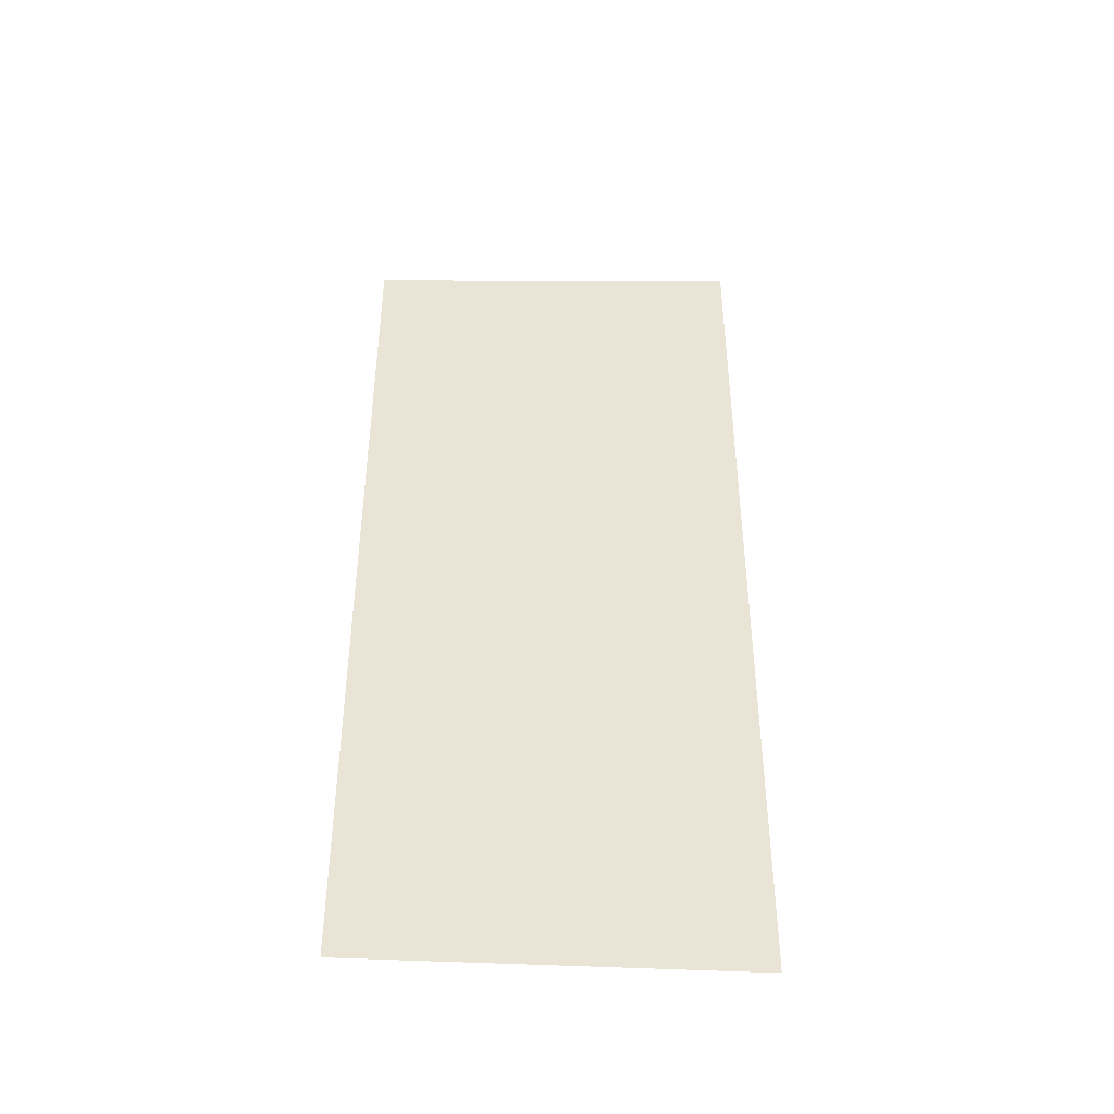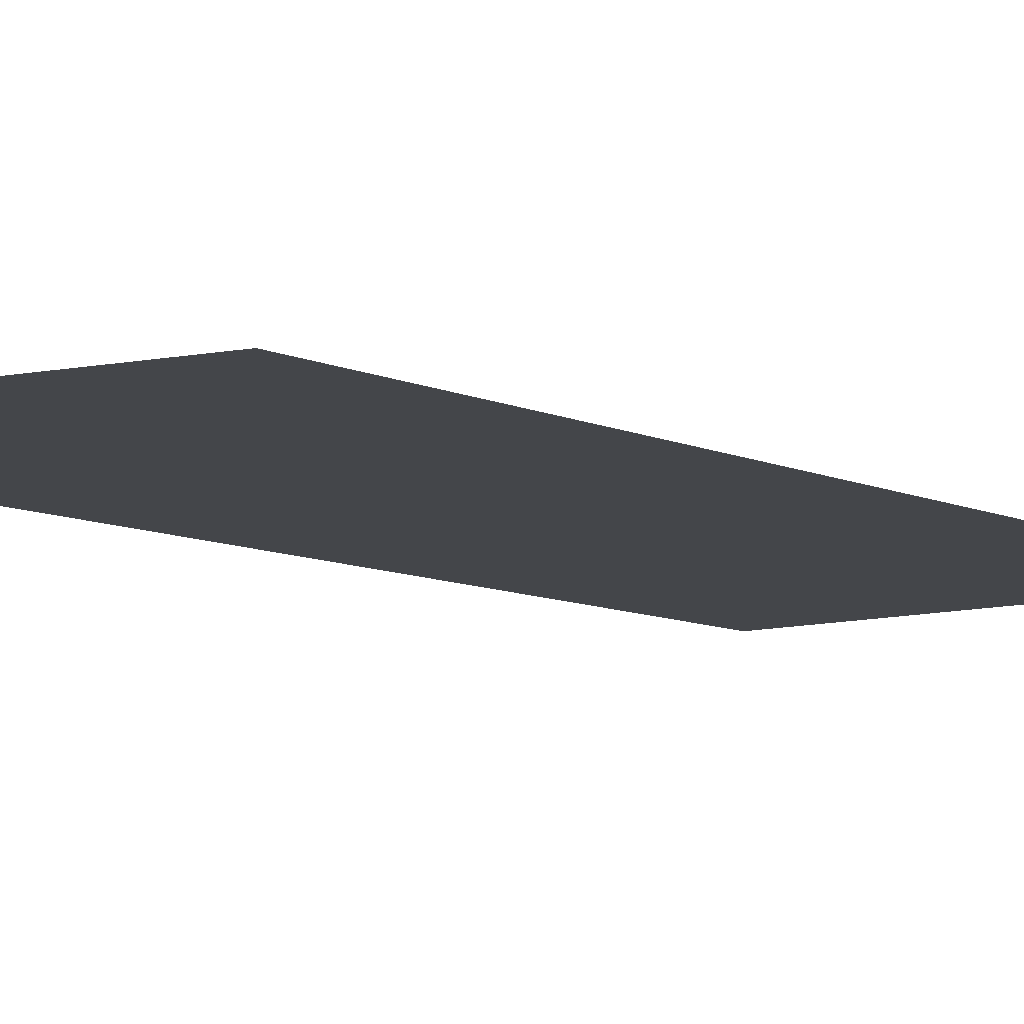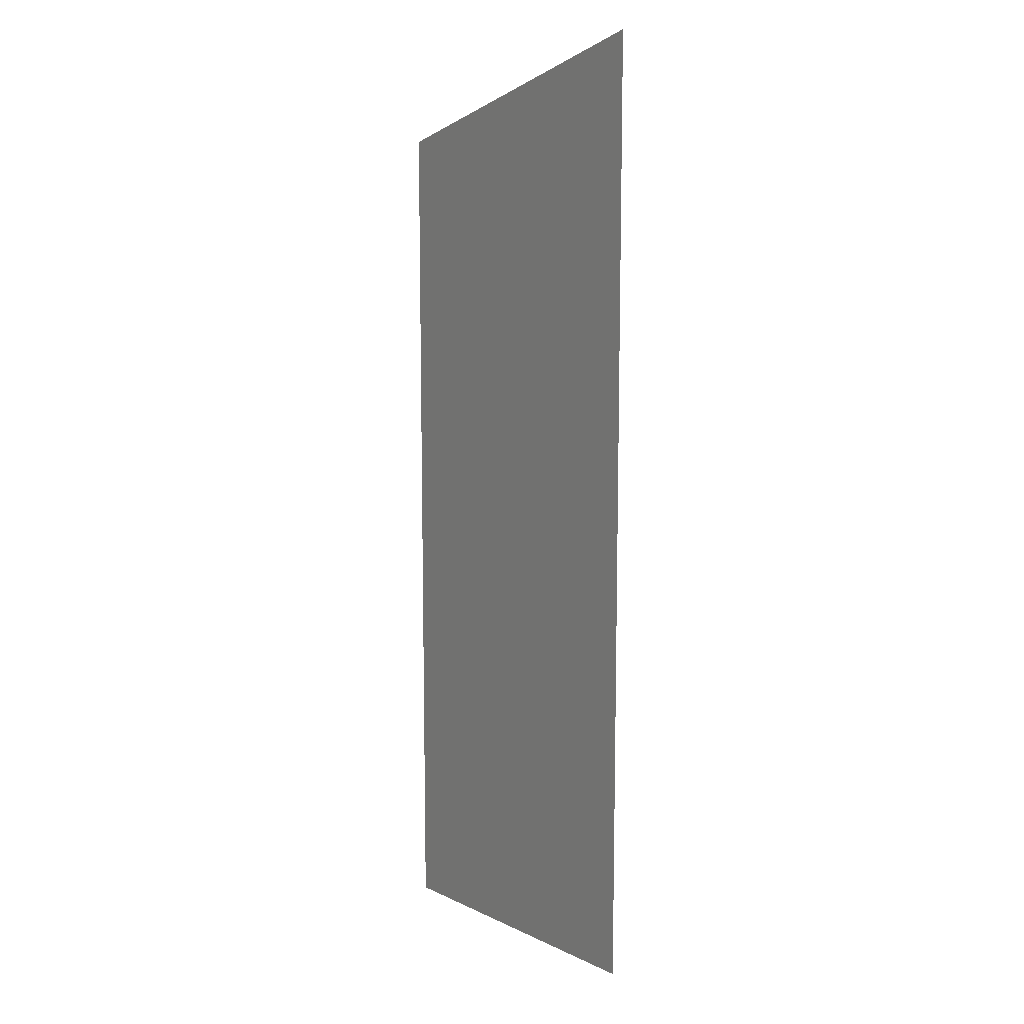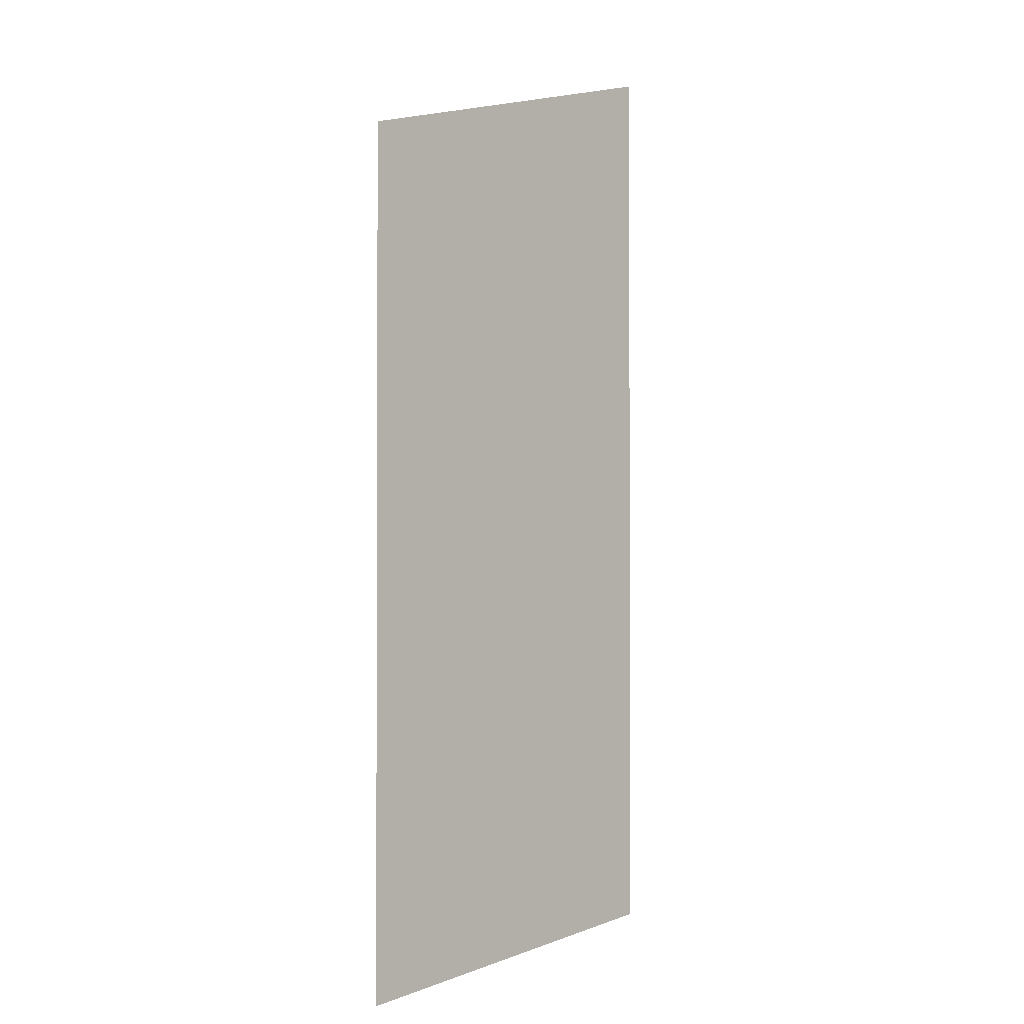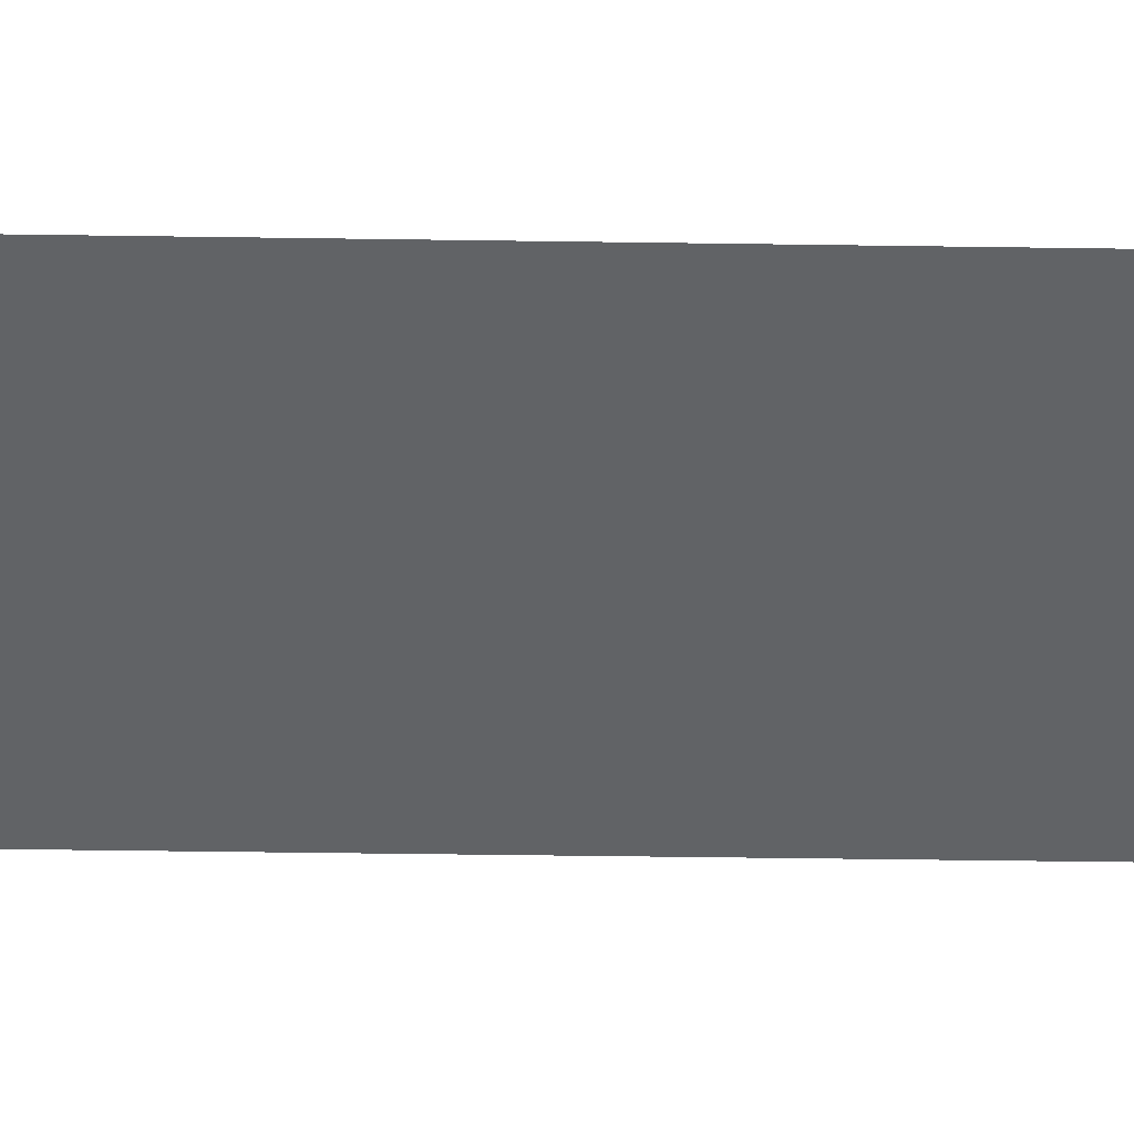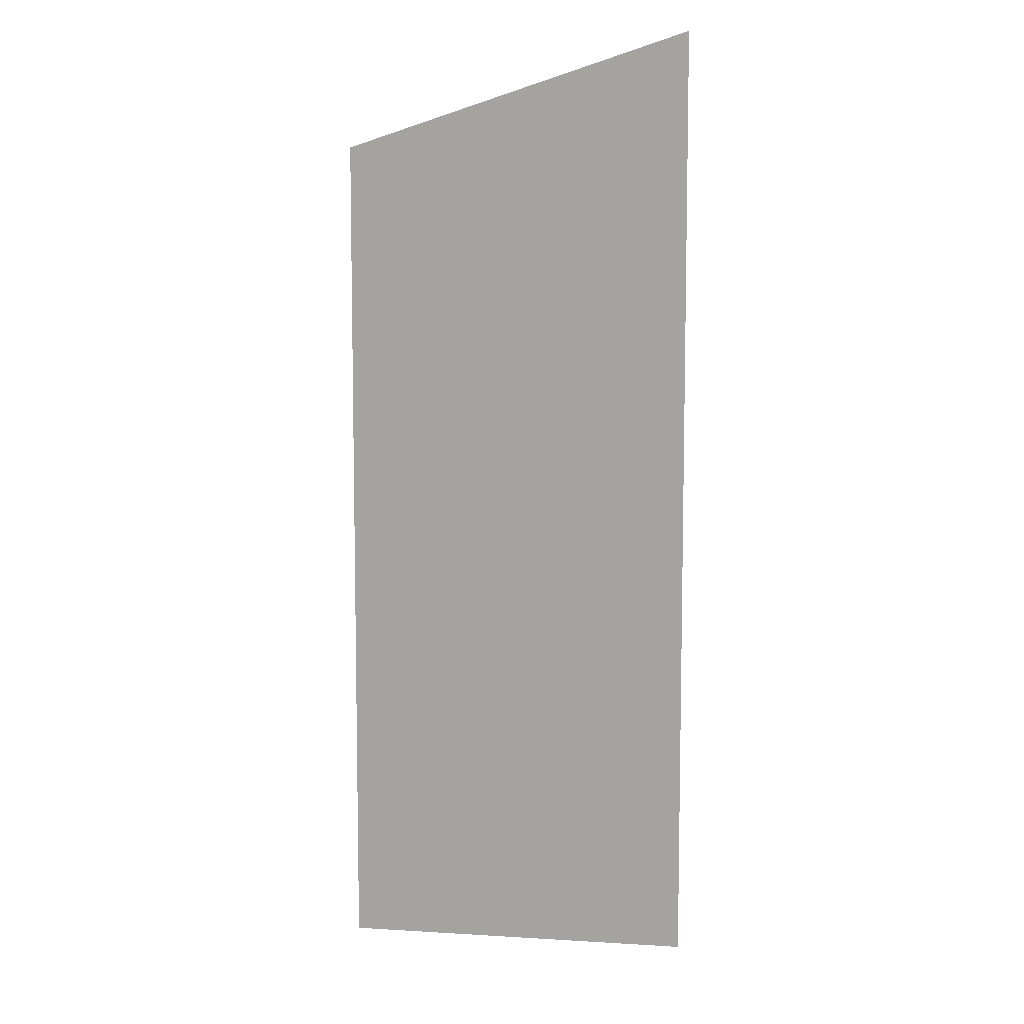
<metadata>
{"format":"obj","ext":"obj","renderer":"f3d","projection":"perspective","resolution":1024,"background":"white","views":[{"elev":-44.7,"azim":167.7,"up":"+Z"},{"elev":-9.8,"azim":41.5,"up":"+Y"},{"elev":11.2,"azim":-122.3,"up":"+Z"},{"elev":-1.5,"azim":133.8,"up":"+Z"},{"elev":-50.8,"azim":89.1,"up":"+Y"},{"elev":7.8,"azim":-154.6,"up":"+Z"}]}
</metadata>
<code>
v -0.3654 -0.0125 0.9753
v -0.3654 -0.0125 0.8358
v -0.3444 -0.0125 0.8526
v -0.06451 -0.0125 0.7849
v -0.3654 -0.0125 0.9753
v -0.3444 -0.0125 0.8526
v -0.2049 -0.0125 0.8169
v -0.3654 -0.0125 0.9753
v -0.06451 -0.0125 0.7849
v -0.005775 -0.0125 0.7726
v 0.00031 -0.0125 0.8763
v 0.00031 -0.0125 0.8763
v -0.005775 -0.0125 0.7726
v 0.00031 -0.0125 0.7714
v 0.00031 -0.0125 0.6048
v -0.1735 -0.0125 0.4376
v -0.1109 -0.0125 0.4242
v 0.00031 -0.0125 0.5335
v -0.3654 -0.0125 0.517
v -0.3328 -0.0125 0.4751
v -0.005775 -0.0125 0.7726
v -0.06451 -0.0125 0.7849
v -0.3654 -0.0125 0.08493
v -0.3328 -0.0125 0.4751
v -0.3654 -0.0125 0.517
v -0.3654 -0.0125 0.08493
v -0.2533 -0.0125 0.4558
v -0.3328 -0.0125 0.4751
v -0.3654 -0.0125 0.08493
v -0.1735 -0.0125 0.4376
v -0.2533 -0.0125 0.4558
v -0.3654 -0.0125 0.08493
v -0.1109 -0.0125 0.4242
v -0.1735 -0.0125 0.4376
v -0.3654 -0.0125 0.08493
v -0.05078 -0.0125 0.4119
v -0.1109 -0.0125 0.4242
v -0.3654 -0.0125 0.08493
v 0.00031 -0.0125 0.04752
v 0.00031 -0.0125 0.4021
v -0.05078 -0.0125 0.4119
v -0.2533 -0.0125 0.4558
v 0.00031 -0.0125 0.7714
v -0.005775 -0.0125 0.7726
v -0.3328 -0.0125 0.4751
v -0.2533 -0.0125 0.4558
v -0.1735 -0.0125 0.4376
v 0.00031 -0.0125 0.6048
v 0.00031 -0.0125 0.7714
v -0.2049 -0.0125 0.8169
v -0.3444 -0.0125 0.8526
v -0.3654 -0.0125 0.8358
v -0.3654 -0.0125 0.517
v -0.3654 -0.0125 0.517
v -0.06451 -0.0125 0.7849
v -0.2049 -0.0125 0.8169
v -0.1109 -0.0125 0.4242
v -0.05078 -0.0125 0.4119
v 0.00031 -0.0125 0.4021
v 0.00031 -0.0125 0.5335
g mesh7322423
f 1 2 3
f 4 5 6
f 6 7 4
f 8 9 10
f 10 11 8
f 12 13 14
f 15 16 17
f 17 18 15
f 19 20 21
f 21 22 19
f 23 24 25
f 26 27 28
f 29 30 31
f 32 33 34
f 35 36 37
f 38 39 40
f 40 41 38
f 42 43 44
f 44 45 42
f 46 47 48
f 48 49 46
f 50 51 52
f 52 53 50
f 54 55 56
f 57 58 59
f 59 60 57

</code>
